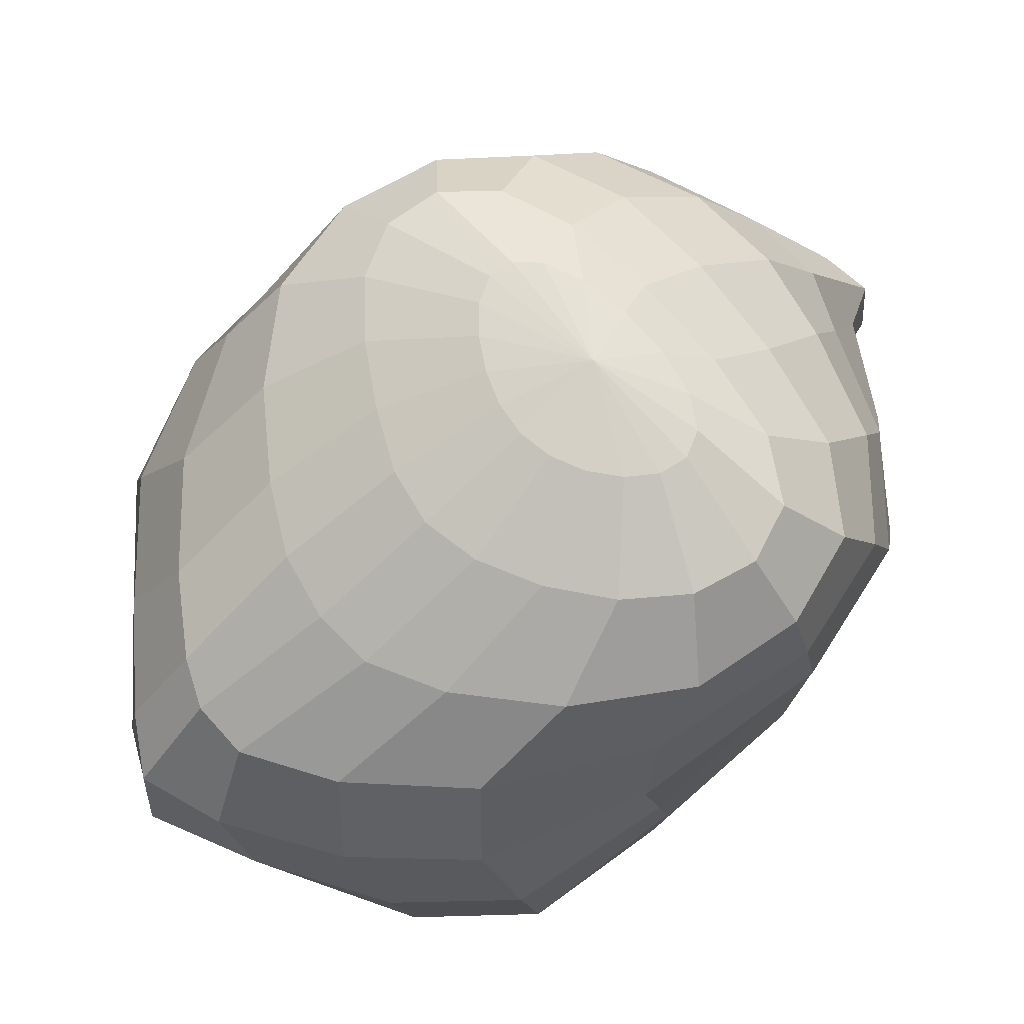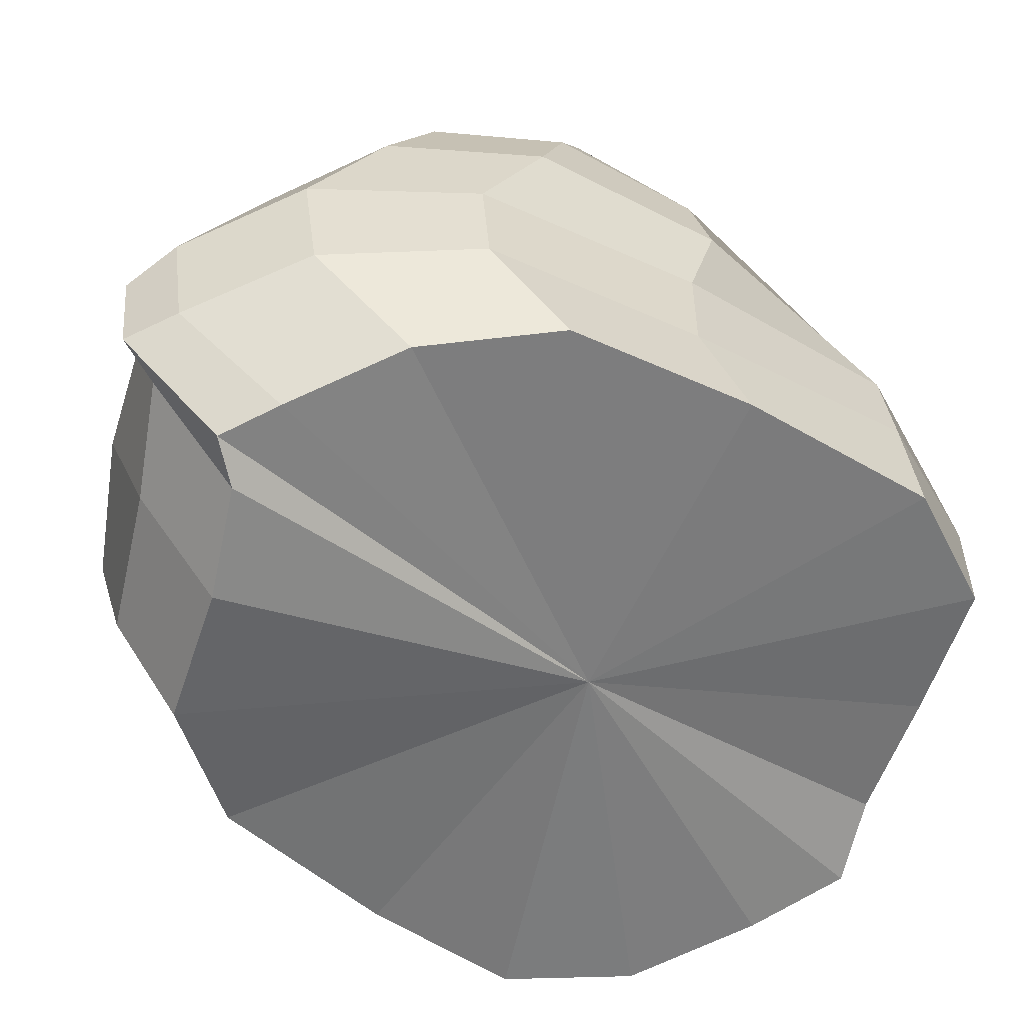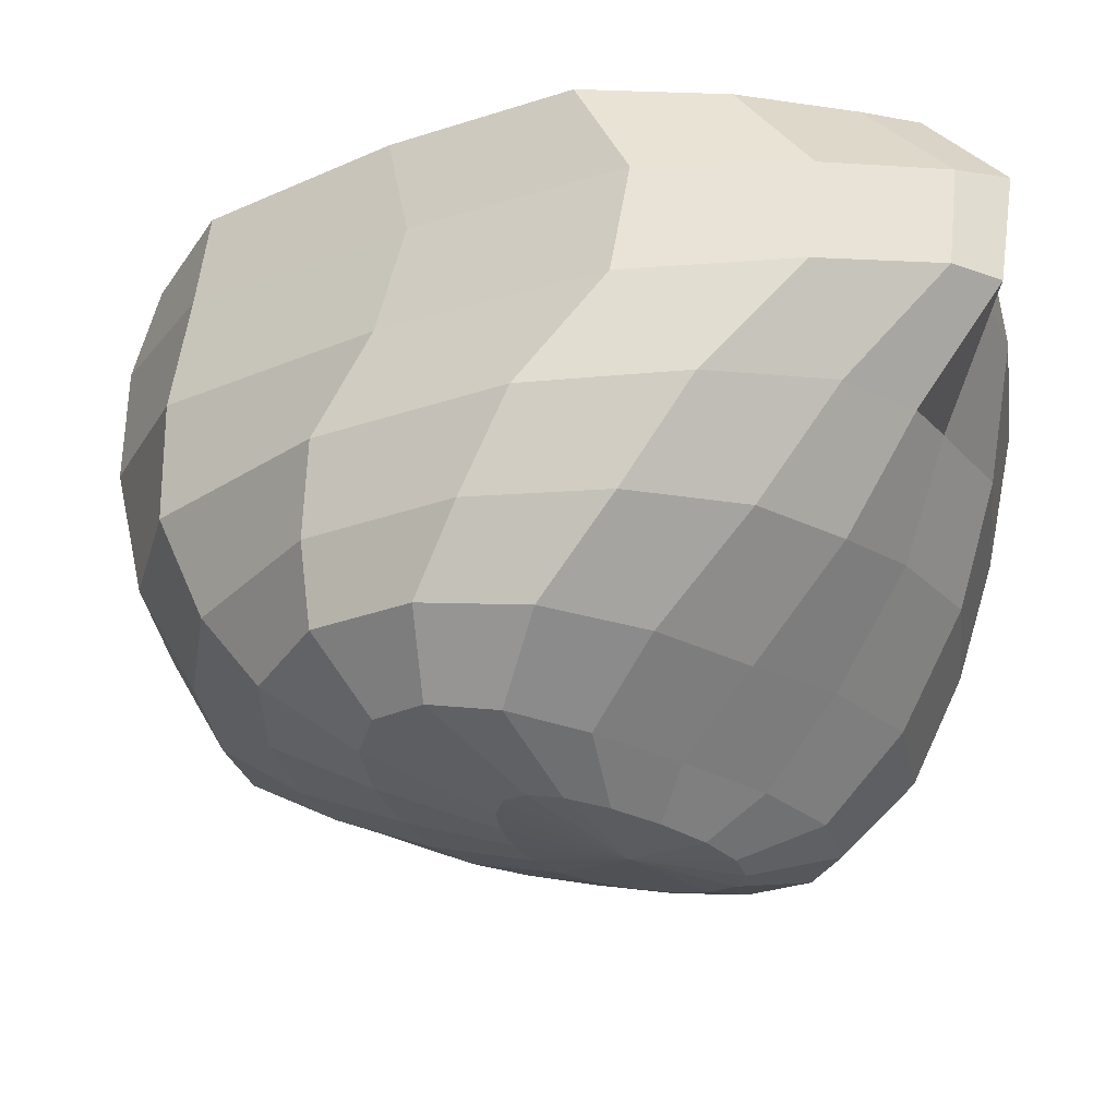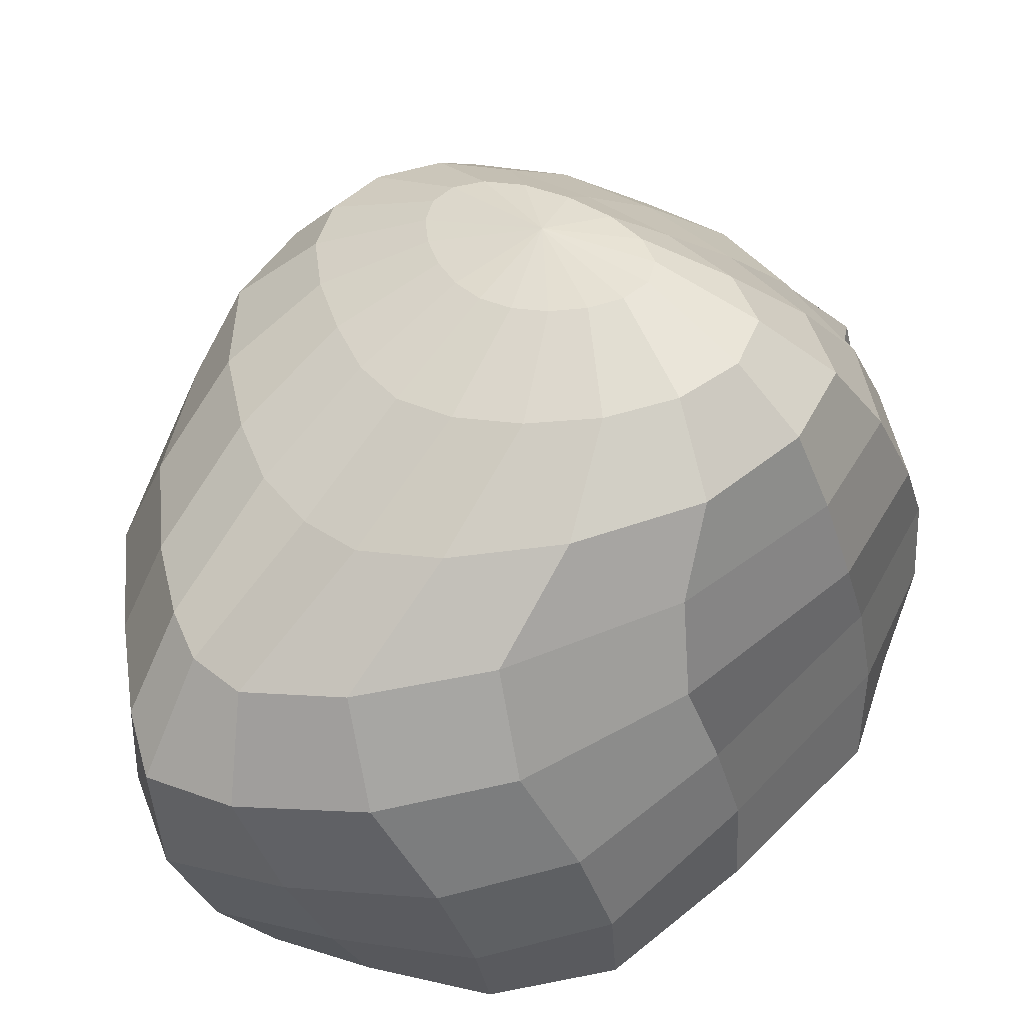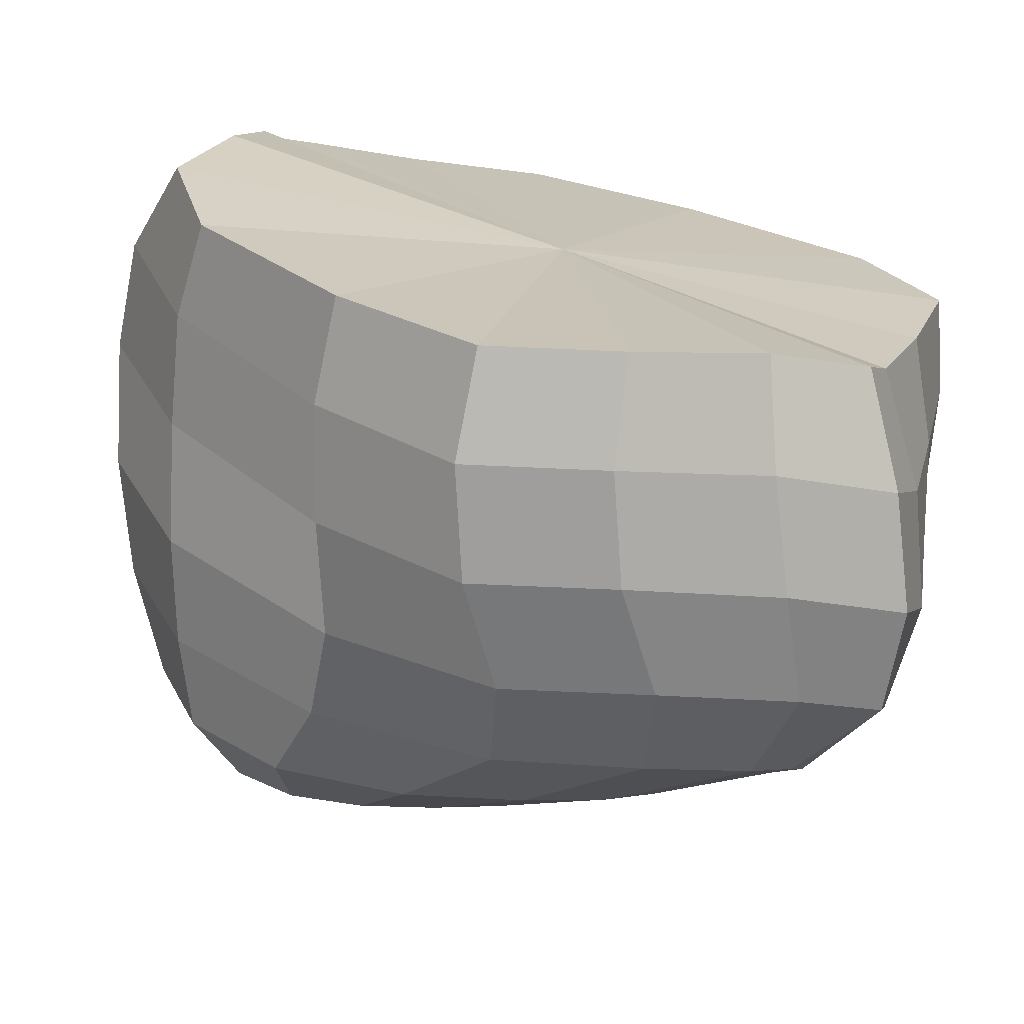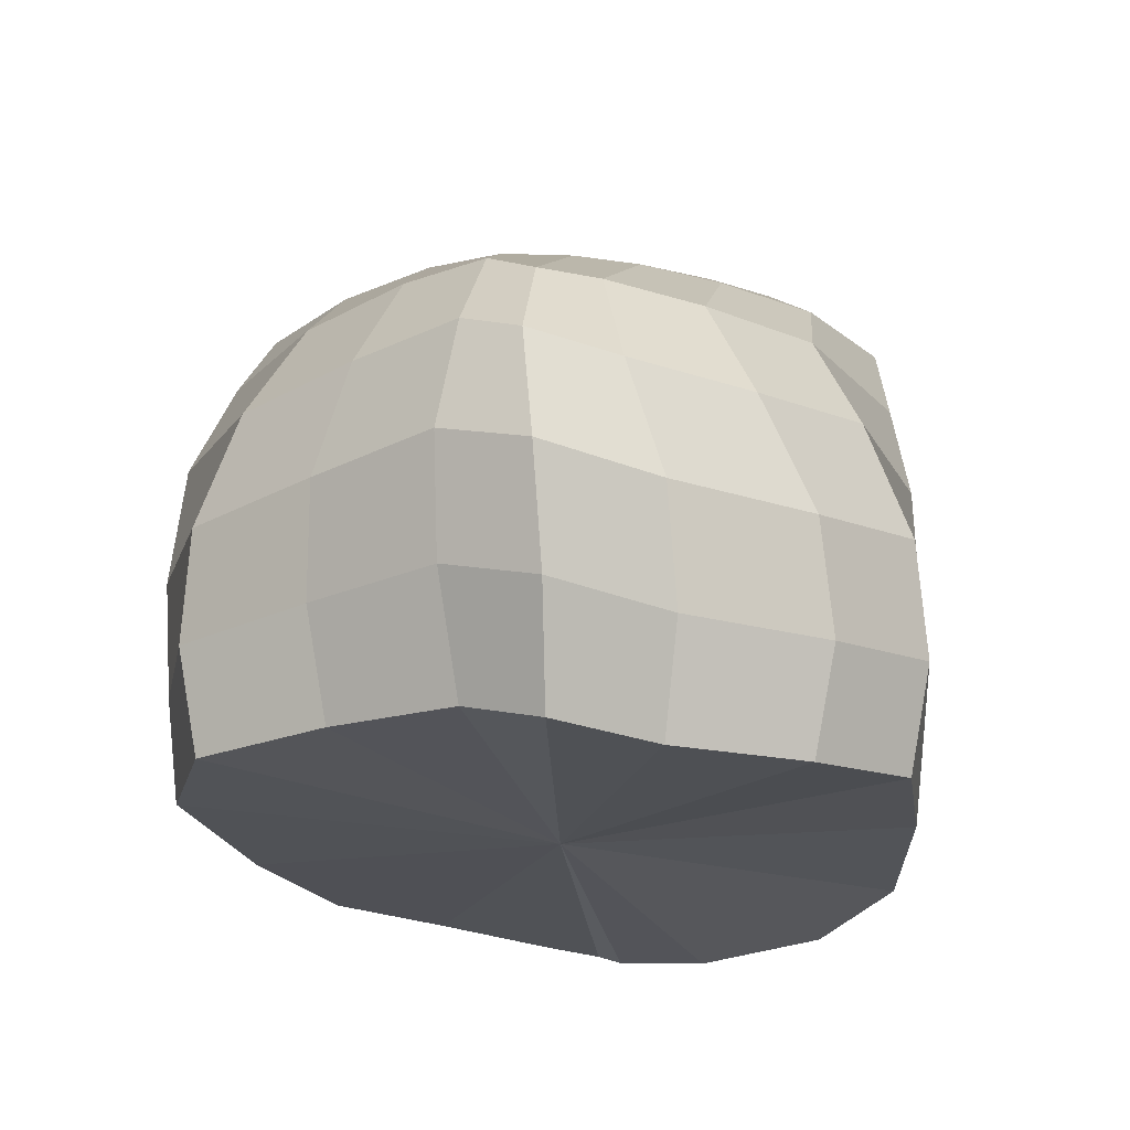
<metadata>
{"format":"obj","ext":"obj","renderer":"f3d","projection":"perspective","resolution":1024,"background":"white","views":[{"elev":70.4,"azim":-173.8,"up":"+Y"},{"elev":32.9,"azim":-11.4,"up":"+Z"},{"elev":62.0,"azim":-178.0,"up":"+Z"},{"elev":-46.4,"azim":-172.1,"up":"+Z"},{"elev":-69.6,"azim":-7.0,"up":"+Z"},{"elev":-20.7,"azim":138.7,"up":"+Y"}]}
</metadata>
<code>
v  -18.79 99.72 11.21
v  -19.54 96.15 -14.54
v  -28.41 96.46 -15.25
v  -36.46 96.8 -13.58
v  -42.16 97.05 -9.22
v  -44.06 97.18 -2.33
v  -41.37 97.26 6.44
v  -34.53 97.34 16.03
v  -24.94 97.36 25.11
v  -14.48 97.18 32.2
v  -4.79 96.78 35.96
v  2.79 96.29 35.69
v  7.52 95.94 31.6
v  9.2 95.84 24.64
v  8.36 95.92 16.13
v  5.67 96.01 7.36
v  1.57 96.03 -0.61
v  -4 95.99 -7.08
v  -11.13 96 -11.76
v  -12.44 85.94 -39.67
v  -29.94 86.66 -41.36
v  -46.9 87.49 -38.34
v  -60.24 87.71 -29.11
v  -65.78 87.21 -14.72
v  -60.81 86.81 2.25
v  -46.92 87.34 19.75
v  -28.76 88.4 36.52
v  -10.14 88.76 50.47
v  7.61 87.91 58.06
v  23.28 86.61 56.81
v  34.05 86.02 47.33
v  37.71 86.55 32.59
v  35.43 87.41 15.58
v  30.46 87.69 -1.39
v  24.4 87.28 -16.27
v  15.92 86.52 -27.53
v  3.48 85.9 -35.02
v  7.38 69.81 -62.59
v  -20.46 71.24 -63.45
v  -50.57 72.04 -55.6
v  -71.88 71.71 -37.47
v  -82.05 69.28 -14.5
v  -76.93 67.82 9.57
v  -60.7 69.5 31.84
v  -42.11 72.99 50.59
v  -21.77 73.8 66.81
v  1.65 73.56 76.02
v  25.64 72.29 72.9
v  46.99 71.58 57.88
v  59.34 73.25 34.19
v  59.58 74.44 6.52
v  54.46 74.99 -17.55
v  48.17 73.83 -35.12
v  38.53 71.53 -48.3
v  26.95 69.82 -57.36
v  31.4 49.19 -81.71
v  -2.39 51.83 -80.28
v  -43.36 52.26 -65.74
v  -77 50.48 -38.03
v  -92.13 46.46 -7.39
v  -88.66 44.17 22.22
v  -73.98 47.1 47.23
v  -59.9 50.95 64.89
v  -40.74 52.2 79.96
v  -13.56 54.44 88.82
v  17.58 54.27 83.25
v  49.71 53.69 62.61
v  73.7 54.61 27.69
v  79.27 55.44 -6.73
v  75.81 56.81 -36.35
v  70.69 56.41 -57.57
v  66.26 51.78 -68.03
v  55.94 49.16 -76.99
v  29.94 25.47 -94.74
v  -3.81 29.08 -92.58
v  -41.86 29.6 -72.29
v  -80.85 26.45 -36.08
v  -98.72 21.62 0.37
v  -94.79 18.99 33.6
v  -80.98 22.89 59.61
v  -73.6 25.96 74.32
v  -57.44 27.35 87.27
v  -28.31 31.8 96.65
v  8.02 32.34 90.37
v  49.42 31.51 65.16
v  84.76 31.8 29.22
v  93.69 32.09 -4.57
v  89.76 33.99 -37.81
v  84.9 34.87 -66.48
v  81.16 28.9 -81.45
v  61.65 25.61 -89.48
v  18.95 0.17 -100.2
v  -13.89 4.2 -96.66
v  -46.55 4.9 -69.45
v  -83.68 1.08 -26.19
v  -102.1 -3.99 13.88
v  -97.06 -6.7 48.58
v  -88.08 -2.35 73.74
v  -90.65 0.29 83.64
v  -79.18 1.57 91.14
v  -49.94 6.96 99.65
v  -10.83 7.7 94.36
v  37.81 6.66 67.68
v  84.99 6.76 35.11
v  99.75 6.78 3.11
v  94.7 8.86 -31.59
v  89.39 10.38 -64.81
v  81.9 3.95 -85.42
v  54.46 0.45 -93.43
v  13.96 -25.08 -98.85
v  -18.45 -21.28 -95.13
v  -49.6 -20.69 -65.38
v  -84.73 -24.14 -22.74
v  -100.5 -29.08 15.64
v  -92.85 -31.76 49.56
v  -87.8 -27.65 74.93
v  -93.13 -24.78 84.27
v  -81.09 -23.43 88.44
v  -51.79 -18.54 96.5
v  -14.27 -17.9 93.92
v  32.44 -18.82 68.1
v  81.38 -18.62 37.49
v  99.54 -18.46 6.12
v  91.93 -16.46 -27.8
v  84.45 -15.3 -60.19
v  75.97 -21.48 -81.55
v  48.37 -24.88 -89.65
v  14.07 -48.64 -92.19
v  -16.64 -45.66 -90.22
v  -47.39 -45.25 -64.24
v  -80.54 -47.48 -27.43
v  -90.59 -51.85 6.46
v  -80.54 -54.28 37.4
v  -74.58 -51.01 61.67
v  -76.61 -47.38 72.27
v  -63.01 -46.02 77.24
v  -35.47 -43.01 86.01
v  -2.06 -42.89 86.31
v  37.93 -43.52 64.08
v  79.74 -42.85 34.73
v  94.95 -42.19 4.78
v  84.9 -40.62 -26.17
v  73.79 -40.61 -54.37
v  67.16 -45.77 -72.43
v  44.31 -48.64 -81.15
v  2.66 -45.68 -3.09
g Sphere001
f 1 2 3
f 1 3 4
f 1 4 5
f 1 5 6
f 1 6 7
f 1 7 8
f 1 8 9
f 1 9 10
f 1 10 11
f 1 11 12
f 1 12 13
f 1 13 14
f 1 14 15
f 1 15 16
f 1 16 17
f 1 17 18
f 1 18 19
f 1 19 2
f 2 20 21 3
f 3 21 22 4
f 4 22 23 5
f 5 23 24 6
f 6 24 25 7
f 7 25 26 8
f 8 26 27 9
f 9 27 28 10
f 10 28 29 11
f 11 29 30 12
f 12 30 31 13
f 13 31 32 14
f 14 32 33 15
f 15 33 34 16
f 16 34 35 17
f 17 35 36 18
f 18 36 37 19
f 19 37 20 2
f 20 38 39 21
f 21 39 40 22
f 22 40 41 23
f 23 41 42 24
f 24 42 43 25
f 25 43 44 26
f 26 44 45 27
f 27 45 46 28
f 28 46 47 29
f 29 47 48 30
f 30 48 49 31
f 31 49 50 32
f 32 50 51 33
f 33 51 52 34
f 34 52 53 35
f 35 53 54 36
f 36 54 55 37
f 37 55 38 20
f 38 56 57 39
f 39 57 58 40
f 40 58 59 41
f 41 59 60 42
f 42 60 61 43
f 43 61 62 44
f 44 62 63 45
f 45 63 64 46
f 46 64 65 47
f 47 65 66 48
f 48 66 67 49
f 49 67 68 50
f 50 68 69 51
f 51 69 70 52
f 52 70 71 53
f 53 71 72 54
f 54 72 73 55
f 55 73 56 38
f 56 74 75 57
f 57 75 76 58
f 58 76 77 59
f 59 77 78 60
f 60 78 79 61
f 61 79 80 62
f 62 80 81 63
f 63 81 82 64
f 64 82 83 65
f 65 83 84 66
f 66 84 85 67
f 67 85 86 68
f 68 86 87 69
f 69 87 88 70
f 70 88 89 71
f 71 89 90 72
f 72 90 91 73
f 73 91 74 56
f 74 92 93 75
f 75 93 94 76
f 76 94 95 77
f 77 95 96 78
f 78 96 97 79
f 79 97 98 80
f 80 98 99 81
f 81 99 100 82
f 82 100 101 83
f 83 101 102 84
f 84 102 103 85
f 85 103 104 86
f 86 104 105 87
f 87 105 106 88
f 88 106 107 89
f 89 107 108 90
f 90 108 109 91
f 91 109 92 74
f 92 110 111 93
f 93 111 112 94
f 94 112 113 95
f 95 113 114 96
f 96 114 115 97
f 97 115 116 98
f 98 116 117 99
f 99 117 118 100
f 100 118 119 101
f 101 119 120 102
f 102 120 121 103
f 103 121 122 104
f 104 122 123 105
f 105 123 124 106
f 106 124 125 107
f 107 125 126 108
f 108 126 127 109
f 109 127 110 92
f 110 128 129 111
f 111 129 130 112
f 112 130 131 113
f 113 131 132 114
f 114 132 133 115
f 115 133 134 116
f 116 134 135 117
f 117 135 136 118
f 118 136 137 119
f 119 137 138 120
f 120 138 139 121
f 121 139 140 122
f 122 140 141 123
f 123 141 142 124
f 124 142 143 125
f 125 143 144 126
f 126 144 145 127
f 127 145 128 110
f 146 129 128
f 146 130 129
f 146 131 130
f 146 132 131
f 146 133 132
f 146 134 133
f 146 135 134
f 146 136 135
f 146 137 136
f 146 138 137
f 146 139 138
f 146 140 139
f 146 141 140
f 146 142 141
f 146 143 142
f 146 144 143
f 146 145 144
f 146 128 145

</code>
